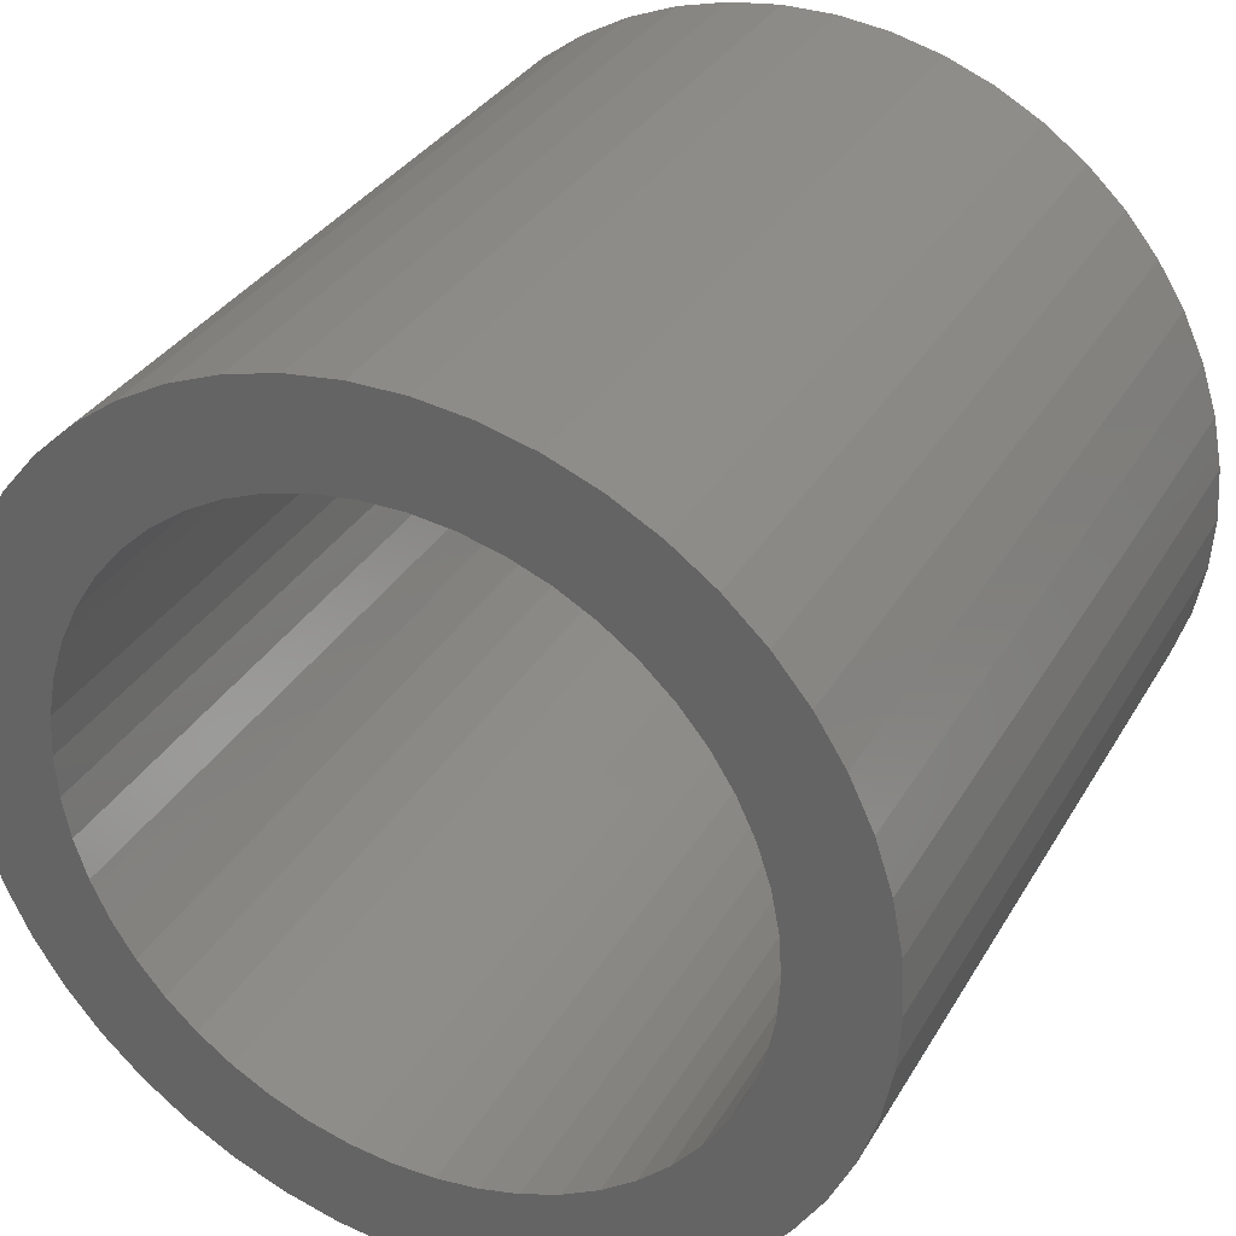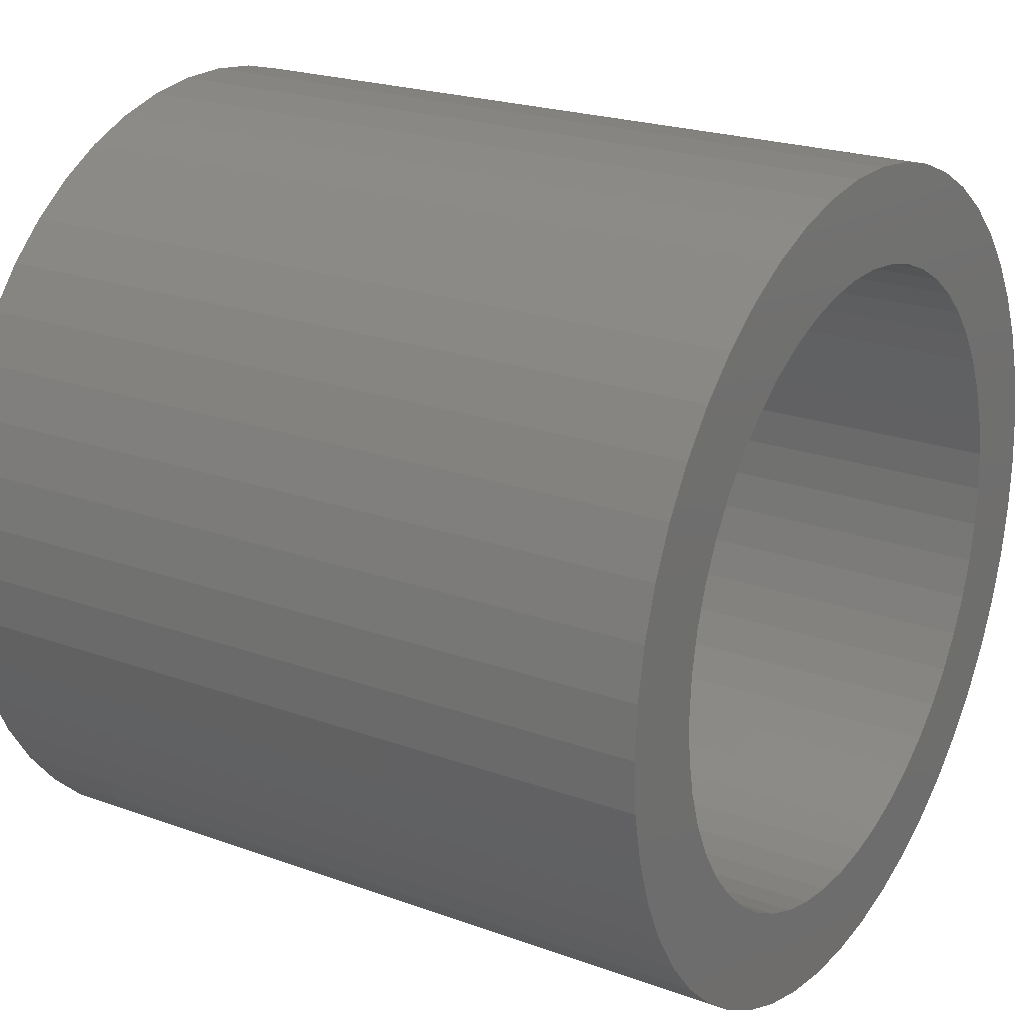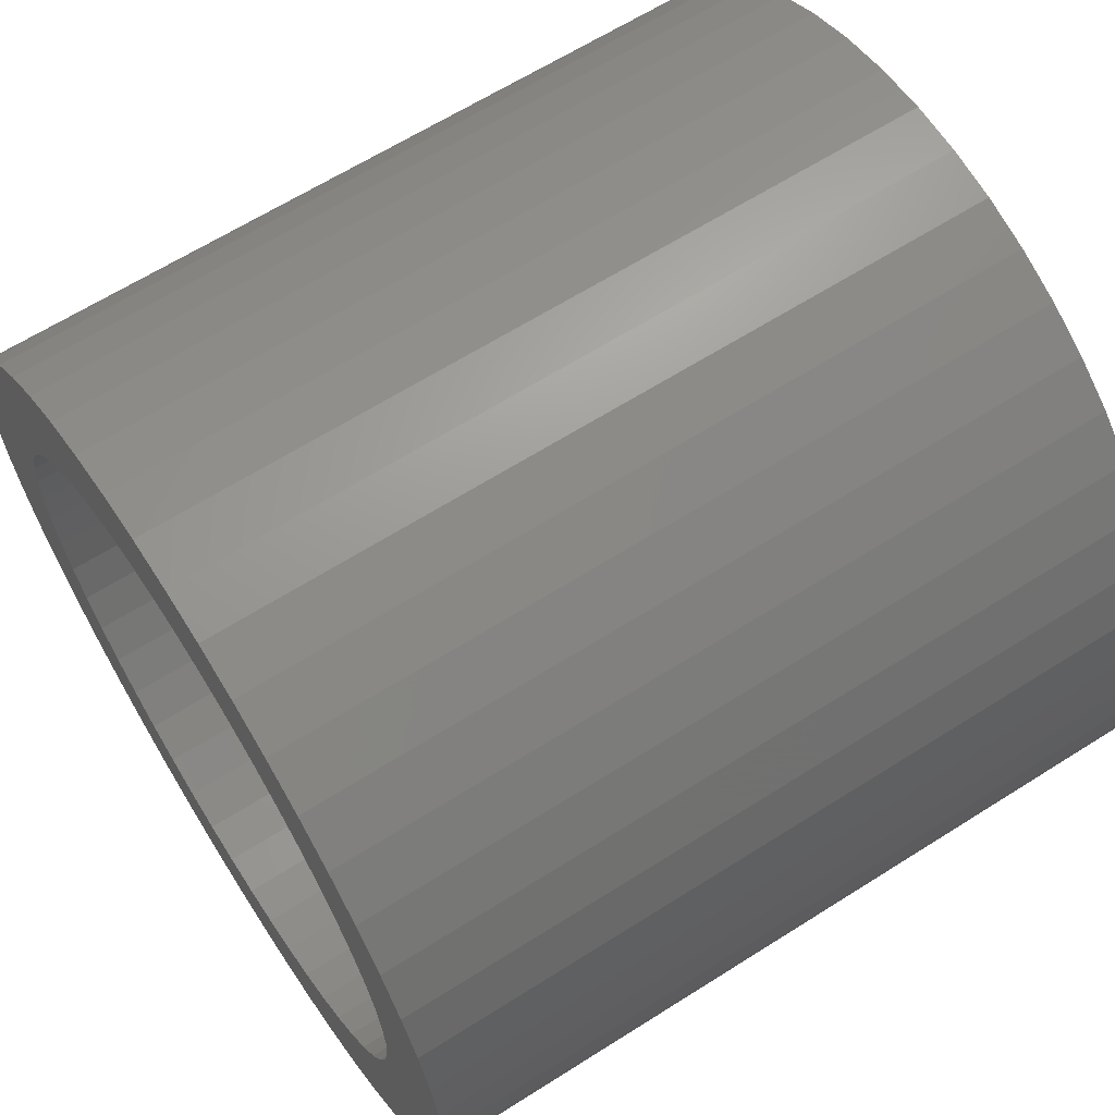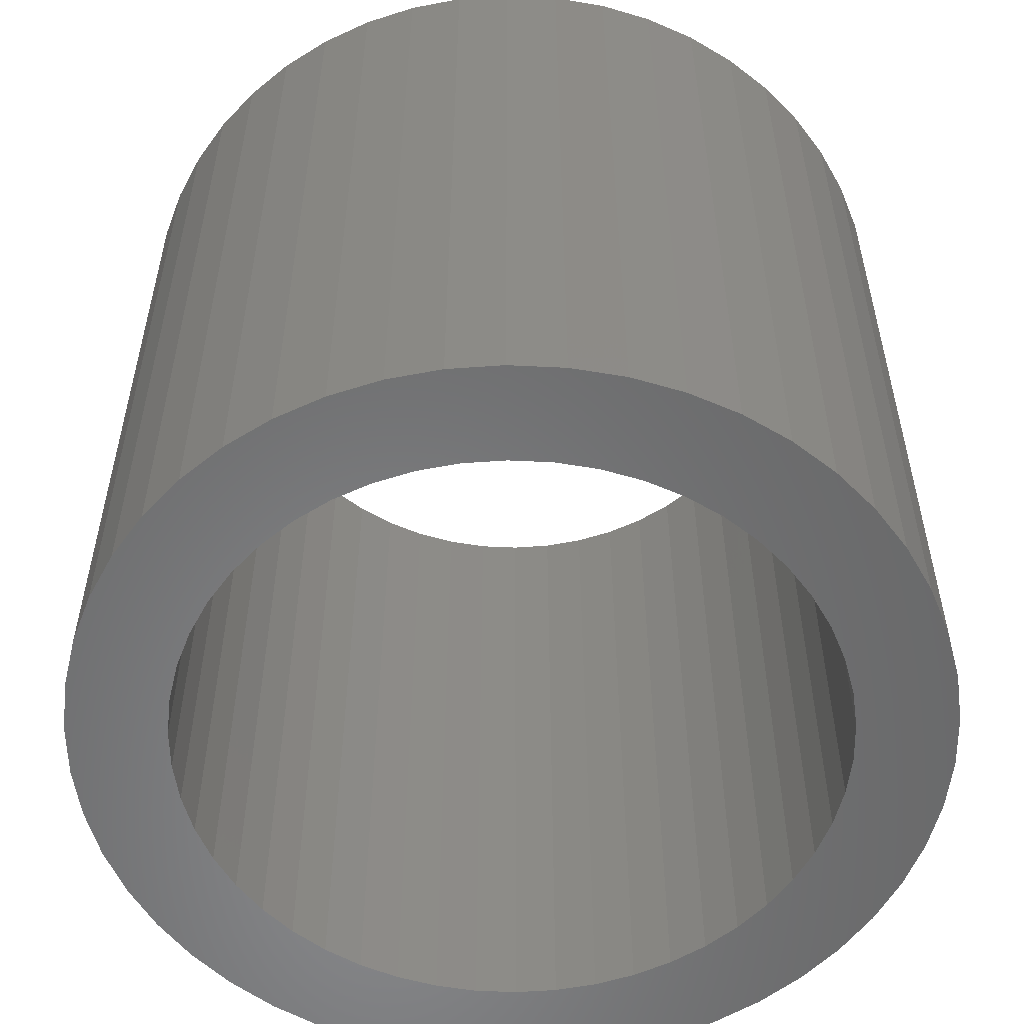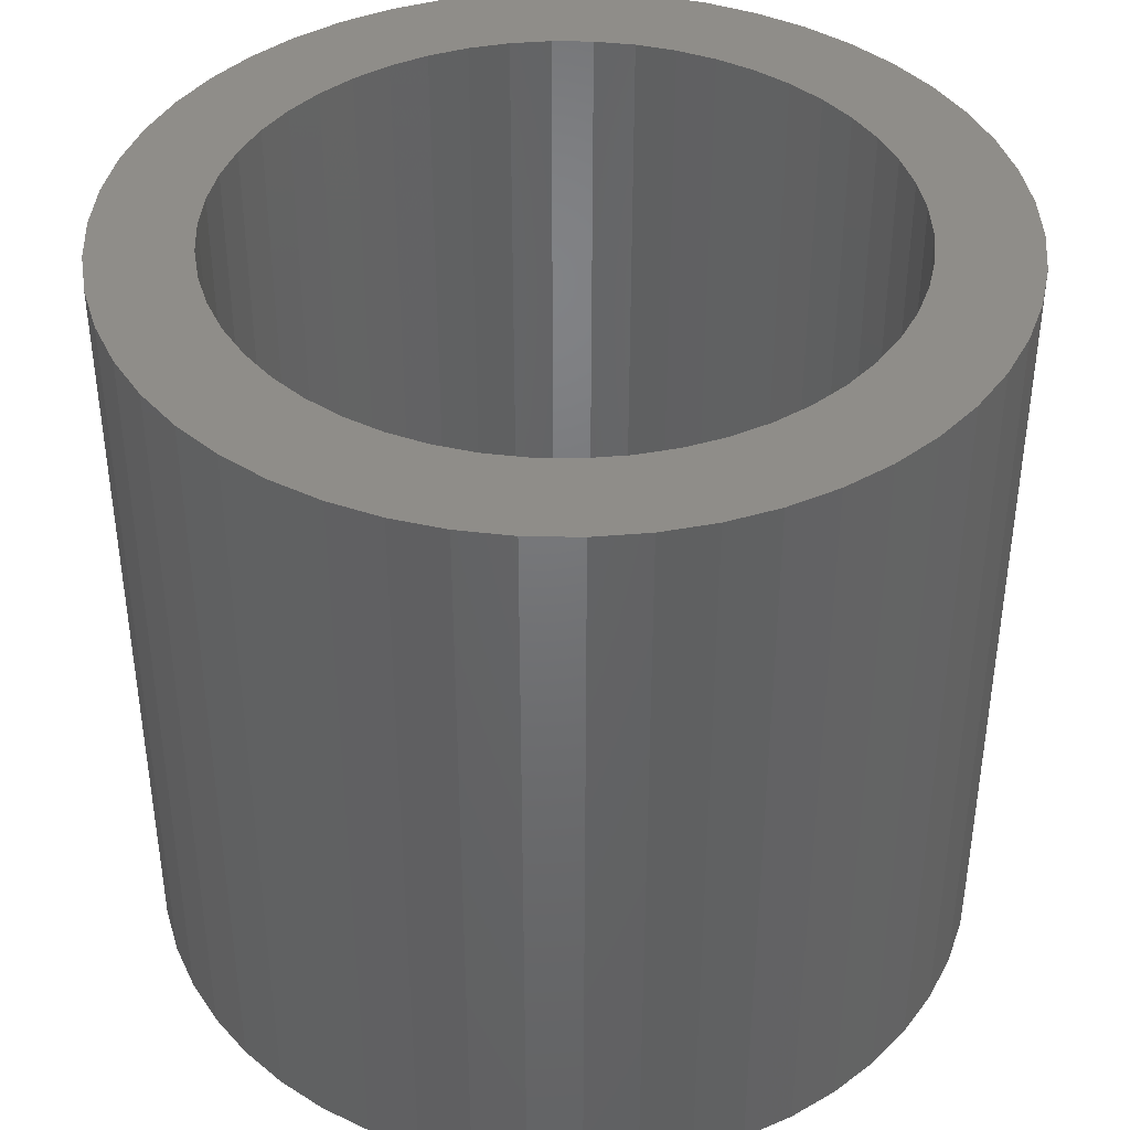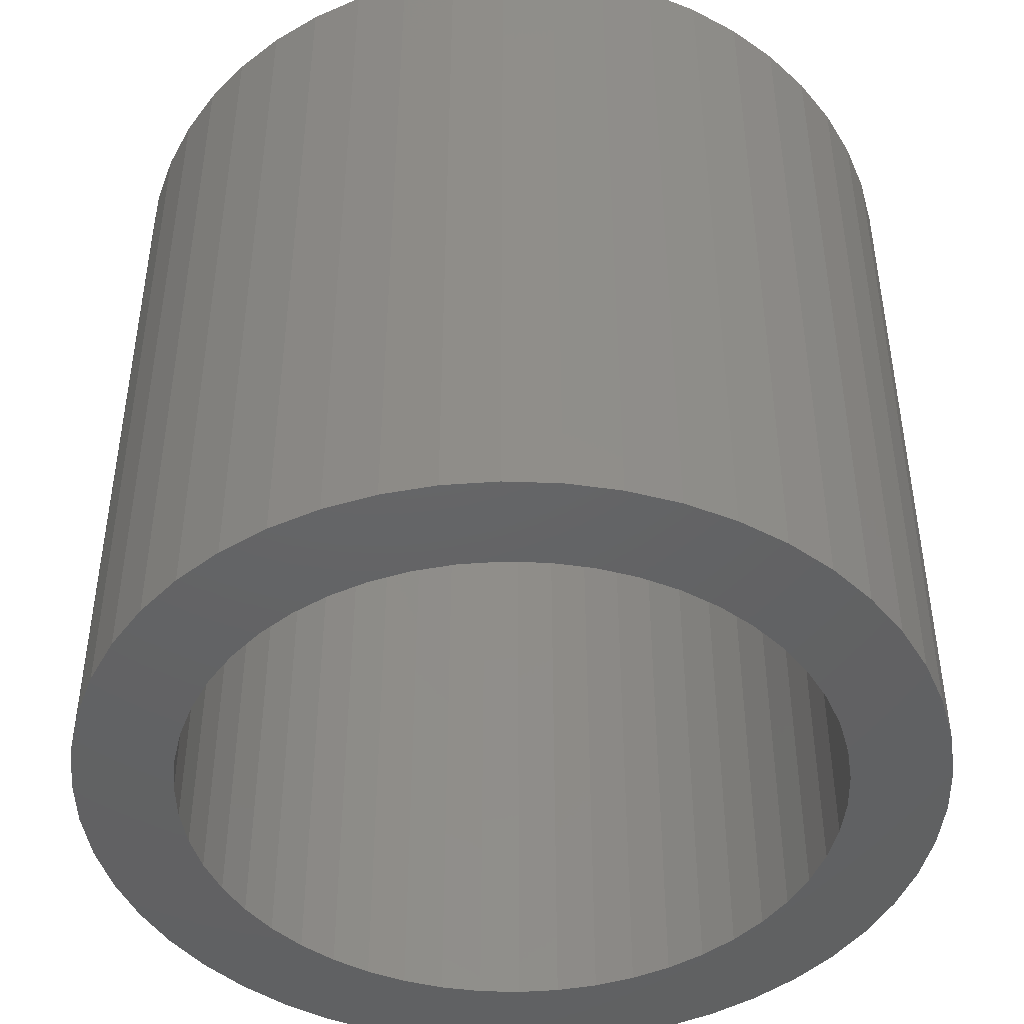
<metadata>
{"format":"stl","ext":"stl","renderer":"f3d","projection":"perspective","resolution":1024,"background":"white","views":[{"elev":33.0,"azim":26.0,"up":"+Y"},{"elev":22.2,"azim":122.2,"up":"+Y"},{"elev":64.2,"azim":57.4,"up":"+Y"},{"elev":-55.3,"azim":-31.7,"up":"+Z"},{"elev":40.6,"azim":22.9,"up":"+Z"},{"elev":-45.3,"azim":98.5,"up":"+Z"}]}
</metadata>
<code>
# stl→obj: 200 verts, 400 faces
v 3.25 0 3
v 3.224 0.4073 -3
v 3.224 0.4073 3
v 3.25 0 -3
v -3.25 0 -3
v -3.224 0.4073 3
v -3.224 0.4073 -3
v -3.25 0 3
v 0.2041 3.244 -3
v -0.2041 3.244 3
v 0.2041 3.244 3
v -0.2041 3.244 -3
v -0.2041 -3.244 -3
v 0.2041 -3.244 3
v -0.2041 -3.244 3
v 0.2041 -3.244 -3
v 2.369 2.225 -3
v 2.072 2.504 3
v 2.369 2.225 3
v 2.072 2.504 -3
v -2.072 2.504 -3
v -2.369 2.225 3
v -2.072 2.504 3
v -2.369 2.225 -3
v -1.004 3.091 -3
v -1.384 2.941 3
v -1.004 3.091 3
v -1.384 2.941 -3
v 3.022 1.196 3
v 2.848 1.566 -3
v 2.848 1.566 3
v 3.022 1.196 -3
v 2.629 1.91 -3
v 2.629 1.91 3
v 1.384 2.941 -3
v 1.004 3.091 3
v 1.384 2.941 3
v 1.004 3.091 -3
v 0.609 3.192 3
v 0.609 3.192 -3
v 1.741 2.744 3
v 1.741 2.744 -3
v -3.022 1.196 -3
v -2.848 1.566 3
v -2.848 1.566 -3
v -3.022 1.196 3
v -2.629 1.91 -3
v -2.629 1.91 3
v -3.148 0.8082 -3
v -3.148 0.8082 3
v -1.741 2.744 3
v -1.741 2.744 -3
v -0.609 3.192 3
v -0.609 3.192 -3
v 0.609 -3.192 3
v 0.609 -3.192 -3
v 1.384 -2.941 -3
v 1.741 -2.744 3
v 1.384 -2.941 3
v 1.741 -2.744 -3
v 3.148 0.8082 3
v 3.148 0.8082 -3
v 2.5 0 3
v 2.48 0.3133 3
v 3.224 -0.4073 3
v 2.421 0.6217 3
v 2.48 -0.3133 3
v 2.324 0.9203 3
v 3.148 -0.8082 3
v 2.191 1.204 3
v 2.421 -0.6217 3
v 3.022 -1.196 3
v 2.023 1.469 3
v 1.822 1.711 3
v 1.594 1.926 3
v 1.34 2.111 3
v 1.064 2.262 3
v 0.7725 2.378 3
v 0.4685 2.456 3
v 0.157 2.495 3
v -0.157 2.495 3
v -0.4685 2.456 3
v -0.7725 2.378 3
v -1.064 2.262 3
v -1.34 2.111 3
v -1.594 1.926 3
v -1.822 1.711 3
v -2.023 1.469 3
v -2.191 1.204 3
v -2.324 0.9203 3
v -2.421 0.6217 3
v 2.324 -0.9203 3
v 2.848 -1.566 3
v 2.191 -1.204 3
v 2.629 -1.91 3
v 2.023 -1.469 3
v 2.369 -2.225 3
v 1.822 -1.711 3
v 2.072 -2.504 3
v 1.594 -1.926 3
v 1.34 -2.111 3
v 1.064 -2.262 3
v 1.004 -3.091 3
v 0.7725 -2.378 3
v 0.4685 -2.456 3
v 0.157 -2.495 3
v -0.157 -2.495 3
v -0.4685 -2.456 3
v -0.609 -3.192 3
v -0.7725 -2.378 3
v -1.004 -3.091 3
v -1.064 -2.262 3
v -1.384 -2.941 3
v -1.34 -2.111 3
v -1.741 -2.744 3
v -1.594 -1.926 3
v -2.072 -2.504 3
v -1.822 -1.711 3
v -2.369 -2.225 3
v -2.023 -1.469 3
v -2.629 -1.91 3
v -2.191 -1.204 3
v -2.848 -1.566 3
v -2.324 -0.9203 3
v -3.022 -1.196 3
v -2.421 -0.6217 3
v -3.148 -0.8082 3
v -2.48 -0.3133 3
v -3.224 -0.4073 3
v -2.5 0 3
v -2.48 0.3133 3
v 3.224 -0.4073 -3
v 3.148 -0.8082 -3
v 3.022 -1.196 -3
v -2.848 -1.566 -3
v -3.022 -1.196 -3
v 2.5 0 -3
v 2.48 -0.3133 -3
v 2.421 -0.6217 -3
v 2.48 0.3133 -3
v 2.324 -0.9203 -3
v 2.848 -1.566 -3
v 2.191 -1.204 -3
v 2.629 -1.91 -3
v 2.421 0.6217 -3
v 2.023 -1.469 -3
v 2.369 -2.225 -3
v 1.822 -1.711 -3
v 2.072 -2.504 -3
v 1.594 -1.926 -3
v 1.34 -2.111 -3
v 1.064 -2.262 -3
v 1.004 -3.091 -3
v 0.7725 -2.378 -3
v 0.4685 -2.456 -3
v 0.157 -2.495 -3
v -0.157 -2.495 -3
v -0.4685 -2.456 -3
v -0.609 -3.192 -3
v -0.7725 -2.378 -3
v -1.004 -3.091 -3
v -1.064 -2.262 -3
v -1.384 -2.941 -3
v -1.34 -2.111 -3
v -1.741 -2.744 -3
v -1.594 -1.926 -3
v -2.072 -2.504 -3
v -1.822 -1.711 -3
v -2.369 -2.225 -3
v -2.023 -1.469 -3
v -2.629 -1.91 -3
v -2.191 -1.204 -3
v -2.324 -0.9203 -3
v -2.421 -0.6217 -3
v 2.324 0.9203 -3
v 2.191 1.204 -3
v 2.023 1.469 -3
v 1.822 1.711 -3
v 1.594 1.926 -3
v 1.34 2.111 -3
v 1.064 2.262 -3
v 0.7725 2.378 -3
v 0.4685 2.456 -3
v 0.157 2.495 -3
v -0.157 2.495 -3
v -0.4685 2.456 -3
v -0.7725 2.378 -3
v -1.064 2.262 -3
v -1.34 2.111 -3
v -1.594 1.926 -3
v -1.822 1.711 -3
v -2.023 1.469 -3
v -2.191 1.204 -3
v -2.324 0.9203 -3
v -2.421 0.6217 -3
v -2.48 0.3133 -3
v -2.5 0 -3
v -3.148 -0.8082 -3
v -2.48 -0.3133 -3
v -3.224 -0.4073 -3
f 1 2 3
f 2 1 4
f 5 6 7
f 6 5 8
f 9 10 11
f 10 9 12
f 13 14 15
f 14 13 16
f 17 18 19
f 18 17 20
f 21 22 23
f 22 21 24
f 25 26 27
f 26 25 28
f 29 30 31
f 30 29 32
f 31 33 34
f 33 31 30
f 35 36 37
f 36 35 38
f 38 39 36
f 39 38 40
f 20 41 18
f 41 20 42
f 43 44 45
f 44 43 46
f 47 22 24
f 22 47 48
f 49 46 43
f 46 49 50
f 28 51 26
f 51 28 52
f 12 53 10
f 53 12 54
f 16 55 14
f 55 16 56
f 57 58 59
f 58 57 60
f 61 32 29
f 32 61 62
f 3 62 61
f 62 3 2
f 34 17 19
f 17 34 33
f 40 11 39
f 11 40 9
f 42 37 41
f 37 42 35
f 45 48 47
f 48 45 44
f 7 50 49
f 50 7 6
f 63 1 3
f 64 3 61
f 1 63 65
f 66 61 29
f 67 65 63
f 68 29 31
f 65 67 69
f 70 31 34
f 71 69 67
f 69 71 72
f 3 64 63
f 61 66 64
f 73 34 19
f 29 68 66
f 31 70 68
f 74 19 18
f 34 73 70
f 19 74 73
f 75 18 41
f 18 75 74
f 76 41 37
f 41 76 75
f 37 77 76
f 36 77 37
f 36 78 77
f 39 78 36
f 39 79 78
f 11 79 39
f 11 80 79
f 11 81 80
f 10 81 11
f 10 82 81
f 53 82 10
f 53 83 82
f 27 83 53
f 27 84 83
f 26 84 27
f 84 26 85
f 51 85 26
f 85 51 86
f 23 86 51
f 86 23 87
f 22 87 23
f 87 22 88
f 48 88 22
f 88 48 89
f 44 89 48
f 89 44 90
f 46 90 44
f 90 46 91
f 92 72 71
f 72 92 93
f 94 93 92
f 93 94 95
f 96 95 94
f 95 96 97
f 98 97 96
f 97 98 99
f 100 99 98
f 99 100 58
f 101 58 100
f 58 101 59
f 102 59 101
f 102 103 59
f 104 103 102
f 104 55 103
f 105 55 104
f 105 14 55
f 106 14 105
f 107 14 106
f 107 15 14
f 108 15 107
f 108 109 15
f 110 109 108
f 110 111 109
f 112 111 110
f 113 112 114
f 112 113 111
f 115 114 116
f 114 115 113
f 117 116 118
f 119 118 120
f 116 117 115
f 121 120 122
f 123 122 124
f 118 119 117
f 125 124 126
f 127 126 128
f 129 128 130
f 50 91 46
f 120 121 119
f 91 50 131
f 122 123 121
f 6 131 50
f 124 125 123
f 131 6 130
f 126 127 125
f 8 130 6
f 128 129 127
f 130 8 129
f 52 23 51
f 23 52 21
f 54 27 53
f 27 54 25
f 65 4 1
f 4 65 132
f 72 133 69
f 133 72 134
f 69 132 65
f 132 69 133
f 135 125 136
f 125 135 123
f 137 4 132
f 138 132 133
f 4 137 2
f 139 133 134
f 140 2 137
f 141 134 142
f 2 140 62
f 143 142 144
f 145 62 140
f 62 145 32
f 132 138 137
f 133 139 138
f 146 144 147
f 134 141 139
f 142 143 141
f 148 147 149
f 144 146 143
f 147 148 146
f 150 149 60
f 149 150 148
f 151 60 57
f 60 151 150
f 57 152 151
f 153 152 57
f 153 154 152
f 56 154 153
f 56 155 154
f 16 155 56
f 16 156 155
f 16 157 156
f 13 157 16
f 13 158 157
f 159 158 13
f 159 160 158
f 161 160 159
f 161 162 160
f 163 162 161
f 162 163 164
f 165 164 163
f 164 165 166
f 167 166 165
f 166 167 168
f 169 168 167
f 168 169 170
f 171 170 169
f 170 171 172
f 135 172 171
f 172 135 173
f 136 173 135
f 173 136 174
f 175 32 145
f 32 175 30
f 176 30 175
f 30 176 33
f 177 33 176
f 33 177 17
f 178 17 177
f 17 178 20
f 179 20 178
f 20 179 42
f 180 42 179
f 42 180 35
f 181 35 180
f 181 38 35
f 182 38 181
f 182 40 38
f 183 40 182
f 183 9 40
f 184 9 183
f 185 9 184
f 185 12 9
f 186 12 185
f 186 54 12
f 187 54 186
f 187 25 54
f 188 25 187
f 28 188 189
f 188 28 25
f 52 189 190
f 189 52 28
f 21 190 191
f 24 191 192
f 190 21 52
f 47 192 193
f 45 193 194
f 191 24 21
f 43 194 195
f 49 195 196
f 7 196 197
f 198 174 136
f 192 47 24
f 174 198 199
f 193 45 47
f 200 199 198
f 194 43 45
f 199 200 197
f 195 49 43
f 5 197 200
f 196 7 49
f 197 5 7
f 60 99 58
f 99 60 149
f 136 127 198
f 127 136 125
f 149 97 99
f 97 149 147
f 56 103 55
f 103 56 153
f 153 59 103
f 59 153 57
f 93 134 72
f 134 93 142
f 95 142 93
f 142 95 144
f 159 15 109
f 15 159 13
f 163 111 113
f 111 163 161
f 161 109 111
f 109 161 159
f 169 121 171
f 121 169 119
f 169 117 119
f 117 169 167
f 198 129 200
f 129 198 127
f 200 8 5
f 8 200 129
f 97 144 95
f 144 97 147
f 165 113 115
f 113 165 163
f 167 115 117
f 115 167 165
f 171 123 135
f 123 171 121
f 175 70 176
f 70 175 68
f 176 73 177
f 73 176 70
f 182 77 78
f 77 182 181
f 188 83 84
f 83 188 187
f 90 193 89
f 193 90 194
f 138 63 137
f 63 138 67
f 179 74 75
f 74 179 178
f 181 76 77
f 76 181 180
f 130 196 131
f 196 130 197
f 88 191 87
f 191 88 192
f 186 81 82
f 81 186 185
f 191 86 87
f 86 191 190
f 143 92 141
f 92 143 94
f 166 118 116
f 118 166 168
f 122 173 124
f 173 122 172
f 151 102 101
f 102 151 152
f 145 68 175
f 68 145 66
f 177 74 178
f 74 177 73
f 185 80 81
f 80 185 184
f 183 78 79
f 78 183 182
f 180 75 76
f 75 180 179
f 91 194 90
f 194 91 195
f 131 195 91
f 195 131 196
f 89 192 88
f 192 89 193
f 187 82 83
f 82 187 186
f 190 85 86
f 85 190 189
f 189 84 85
f 84 189 188
f 137 64 140
f 64 137 63
f 141 71 139
f 71 141 92
f 156 107 106
f 107 156 157
f 128 197 130
f 197 128 199
f 120 172 122
f 172 120 170
f 155 106 105
f 106 155 156
f 140 66 145
f 66 140 64
f 184 79 80
f 79 184 183
f 160 112 110
f 112 160 162
f 158 110 108
f 110 158 160
f 124 174 126
f 174 124 173
f 126 199 128
f 199 126 174
f 118 170 120
f 170 118 168
f 152 104 102
f 104 152 154
f 154 105 104
f 105 154 155
f 148 100 98
f 100 148 150
f 139 67 138
f 67 139 71
f 146 94 143
f 94 146 96
f 148 96 146
f 96 148 98
f 162 114 112
f 114 162 164
f 157 108 107
f 108 157 158
f 150 101 100
f 101 150 151
f 164 116 114
f 116 164 166

</code>
